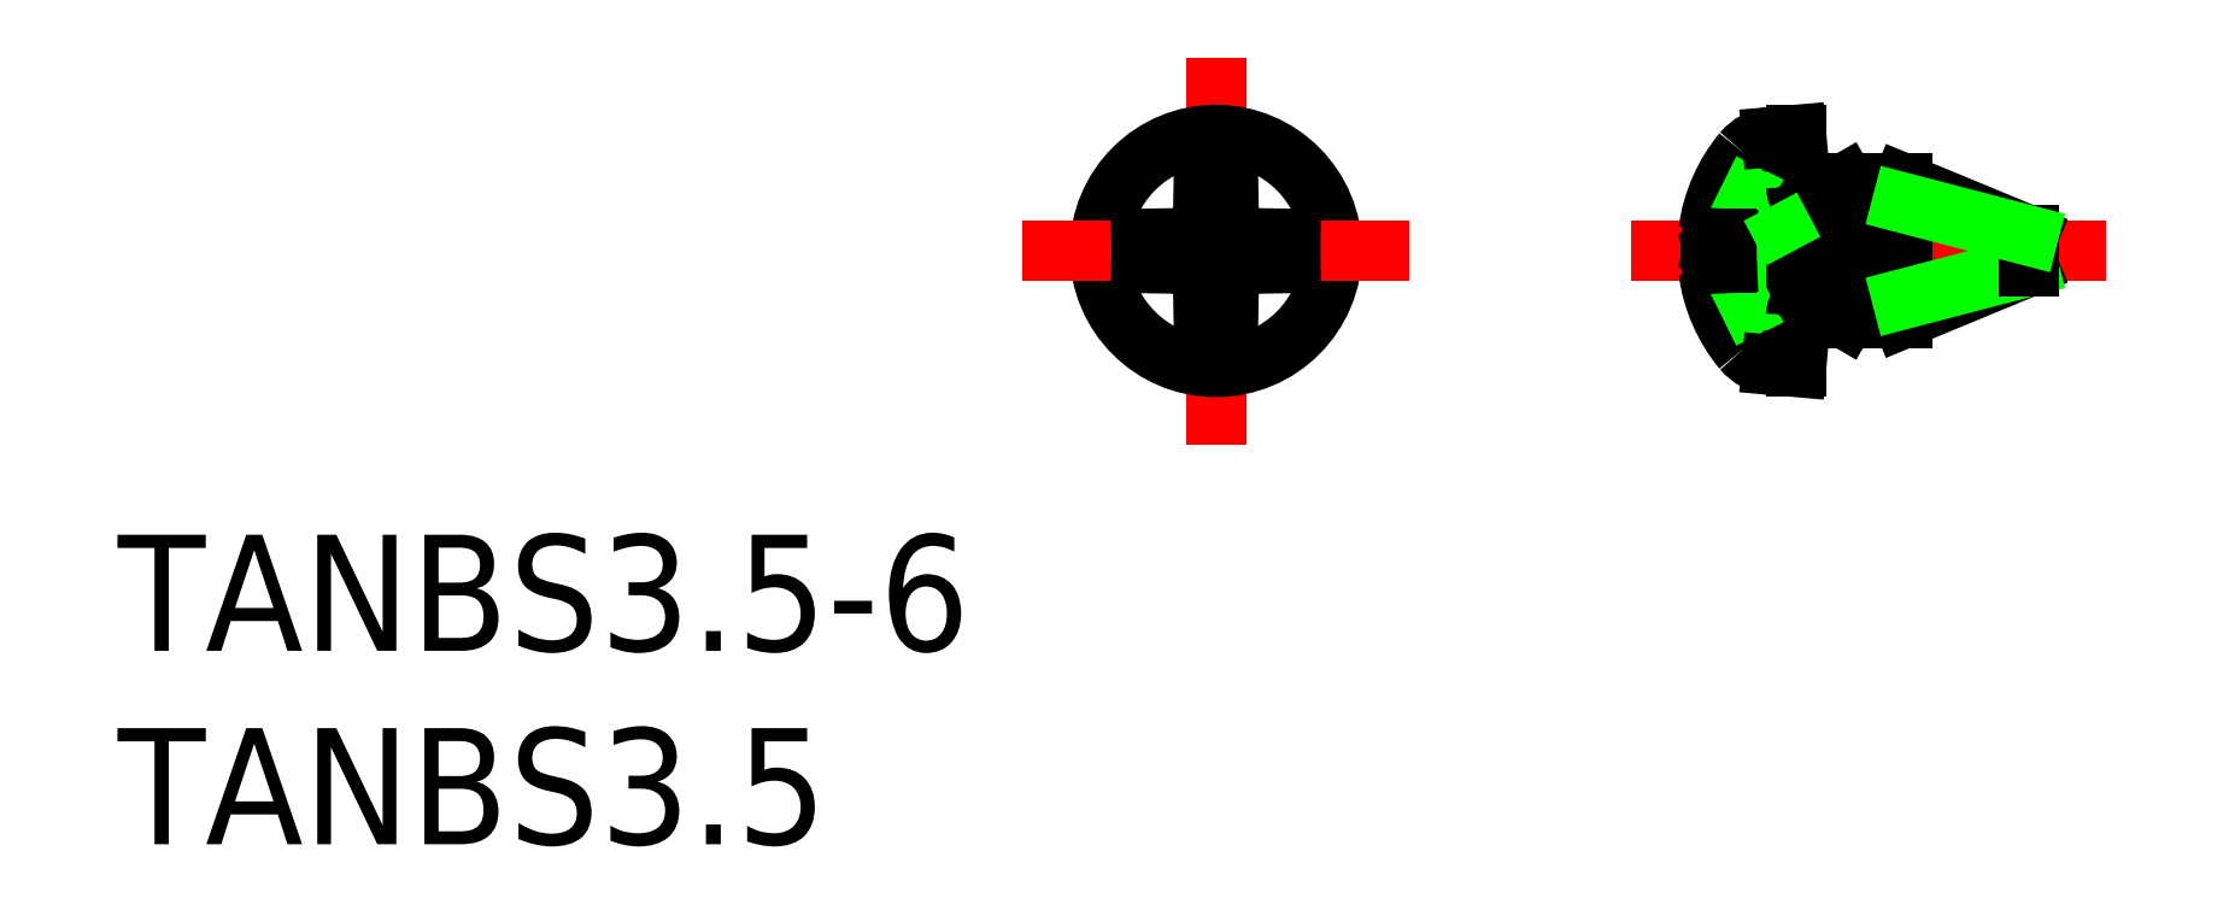
<metadata>
{"format":"dxf","ext":"dxf","renderer":"ezdxf+matplotlib","layout":"modelspace","background":"white","min_lineweight":24,"dpi":150}
</metadata>
<code>
0
SECTION
2
ENTITIES
0
TEXT
8
0
10
-28.38
20
-15.34
30
0
40
3
1
TANBS3.5
0
TEXT
8
0
10
-28.38
20
-10.34
30
0
40
3
1
TANBS3.5-6
0
LINE
8
CENTER
10
0
20
5
30
0
11
0
21
-5
31
0
0
ARC
8
0
10
0
20
0
30
0
40
1.95
50
170.8
51
189.2
0
ARC
8
0
10
0
20
0
30
0
40
1.95
50
350.8
51
9.248
0
CIRCLE
8
0
10
0
20
0
30
0
40
3
0
LINE
8
CENTER
10
5
20
0
30
0
11
-5
21
0
31
0
0
LINE
8
0
10
0.3308
20
-0.9248
30
0
11
0.5197
21
-0.5197
31
0
0
ARC
8
0
10
0
20
0
30
0
40
1.95
50
260.8
51
279.2
0
LINE
8
0
10
-0.9248
20
-0.3308
30
0
11
-1.925
21
-0.3134
31
0
0
LINE
8
0
10
-0.3308
20
-0.9248
30
0
11
-0.3134
21
-1.925
31
0
0
LINE
8
0
10
0.3308
20
-0.9248
30
0
11
0.3134
21
-1.925
31
0
0
LINE
8
0
10
-0.3308
20
-0.9248
30
0
11
-0.5197
21
-0.5197
31
0
0
LINE
8
0
10
-0.9248
20
-0.3308
30
0
11
-0.5197
21
-0.5197
31
0
0
LINE
8
0
10
0.9248
20
-0.3308
30
0
11
1.925
21
-0.3134
31
0
0
LINE
8
0
10
0.9248
20
-0.3308
30
0
11
0.5197
21
-0.5197
31
0
0
LINE
8
0
10
0.3308
20
0.9248
30
0
11
0.5197
21
0.5197
31
0
0
ARC
8
0
10
0
20
0
30
0
40
1.95
50
80.75
51
99.25
0
LINE
8
0
10
0.3308
20
0.9248
30
0
11
0.3134
21
1.925
31
0
0
LINE
8
0
10
-0.3308
20
0.9248
30
0
11
-0.3134
21
1.925
31
0
0
LINE
8
0
10
-0.9248
20
0.3308
30
0
11
-1.925
21
0.3134
31
0
0
LINE
8
0
10
-0.9248
20
0.3308
30
0
11
-0.5197
21
0.5197
31
0
0
LINE
8
0
10
-0.3308
20
0.9248
30
0
11
-0.5197
21
0.5197
31
0
0
LINE
8
0
10
0.9248
20
0.3308
30
0
11
1.925
21
0.3134
31
0
0
LINE
8
0
10
0.9248
20
0.3308
30
0
11
0.5197
21
0.5197
31
0
0
LINE
8
0
10
17.74
20
1.25
30
0
11
15.4
21
1.25
31
0
0
LINE
8
0
10
17.74
20
1.75
30
0
11
16.27
21
1.75
31
0
0
LINE
8
0
10
17.74
20
-1.25
30
0
11
15.4
21
-1.25
31
0
0
LINE
8
0
10
17.74
20
-1.75
30
0
11
16.27
21
-1.75
31
0
0
LINE
8
CENTER
10
23
20
0
30
0
11
10.73
21
0
31
0
0
ARC
8
0
10
16.7
20
0
30
0
40
4
50
187.5
51
219.6
0
LINE
8
0
10
14.94
20
1.42e-14
30
0
11
14.33
21
-1.145
31
0
0
LINE
8
0
10
14.33
20
1.145
30
0
11
14.33
21
-1.145
31
0
0
LINE
8
0
10
15
20
-3
30
0
11
15
21
3
31
0
0
LINE
8
0
10
16.27
20
-1.75
30
0
11
16.27
21
1.75
31
0
0
LINE
8
0
10
15.4
20
1.25
30
0
11
15.4
21
-1.25
31
0
0
LINE
8
0
10
13.1
20
-1.751
30
0
11
14.33
21
-1.145
31
0
0
ARC
8
0
10
14.47
20
-1.849
30
0
40
1.1
50
219.6
51
265
0
LINE
8
0
10
14.37
20
-2.945
30
0
11
15
21
-3
31
0
0
ARC
8
0
10
15.4
20
-1.65
30
0
40
0.4
50
90
51
180
0
LINE
8
0
10
15.4
20
-1.25
30
0
11
16.27
21
-1.75
31
0
0
ARC
8
0
10
16.7
20
0
30
0
40
4
50
140.4
51
172.5
0
LINE
8
0
10
13.1
20
1.751
30
0
11
14.33
21
1.145
31
0
0
LINE
8
0
10
13.21
20
-0.3134
30
0
11
13.21
21
0.3134
31
0
0
LINE
8
0
10
13.21
20
-0.3134
30
0
11
12.81
21
-0.3308
31
0
0
ARC
8
0
10
13.04
20
-0.5307
30
0
40
0.3049
50
139
51
177.9
0
LINE
8
0
10
13.21
20
0.3134
30
0
11
12.81
21
0.3308
31
0
0
ARC
8
0
10
13.04
20
0.5307
30
0
40
0.3049
50
182.1
51
221
0
ARC
8
0
10
14.47
20
1.849
30
0
40
1.1
50
95
51
140.4
0
LINE
8
0
10
14.37
20
2.945
30
0
11
15
21
3
31
0
0
ARC
8
0
10
15.4
20
1.65
30
0
40
0.4
50
180
51
270
0
LINE
8
0
10
15.4
20
1.25
30
0
11
16.27
21
1.75
31
0
0
LINE
8
0
10
14.94
20
1.42e-14
30
0
11
14.33
21
1.145
31
0
0
LINE
8
0
10
17.74
20
1.75
30
0
11
17.74
21
-1.75
31
0
0
LINE
8
0
10
21
20
-0.4
30
0
11
17.74
21
-1.75
31
0
0
LINE
8
0
10
21
20
-0.4
30
0
11
17.74
21
-1.25
31
0
0
LINE
8
0
10
21
20
-0.4
30
0
11
21
21
0.4
31
0
0
LINE
8
0
10
21
20
0.4
30
0
11
17.74
21
1.75
31
0
0
LINE
8
0
10
21
20
0.4
30
0
11
17.74
21
1.25
31
0
0
ENDSEC
0
EOF

</code>
